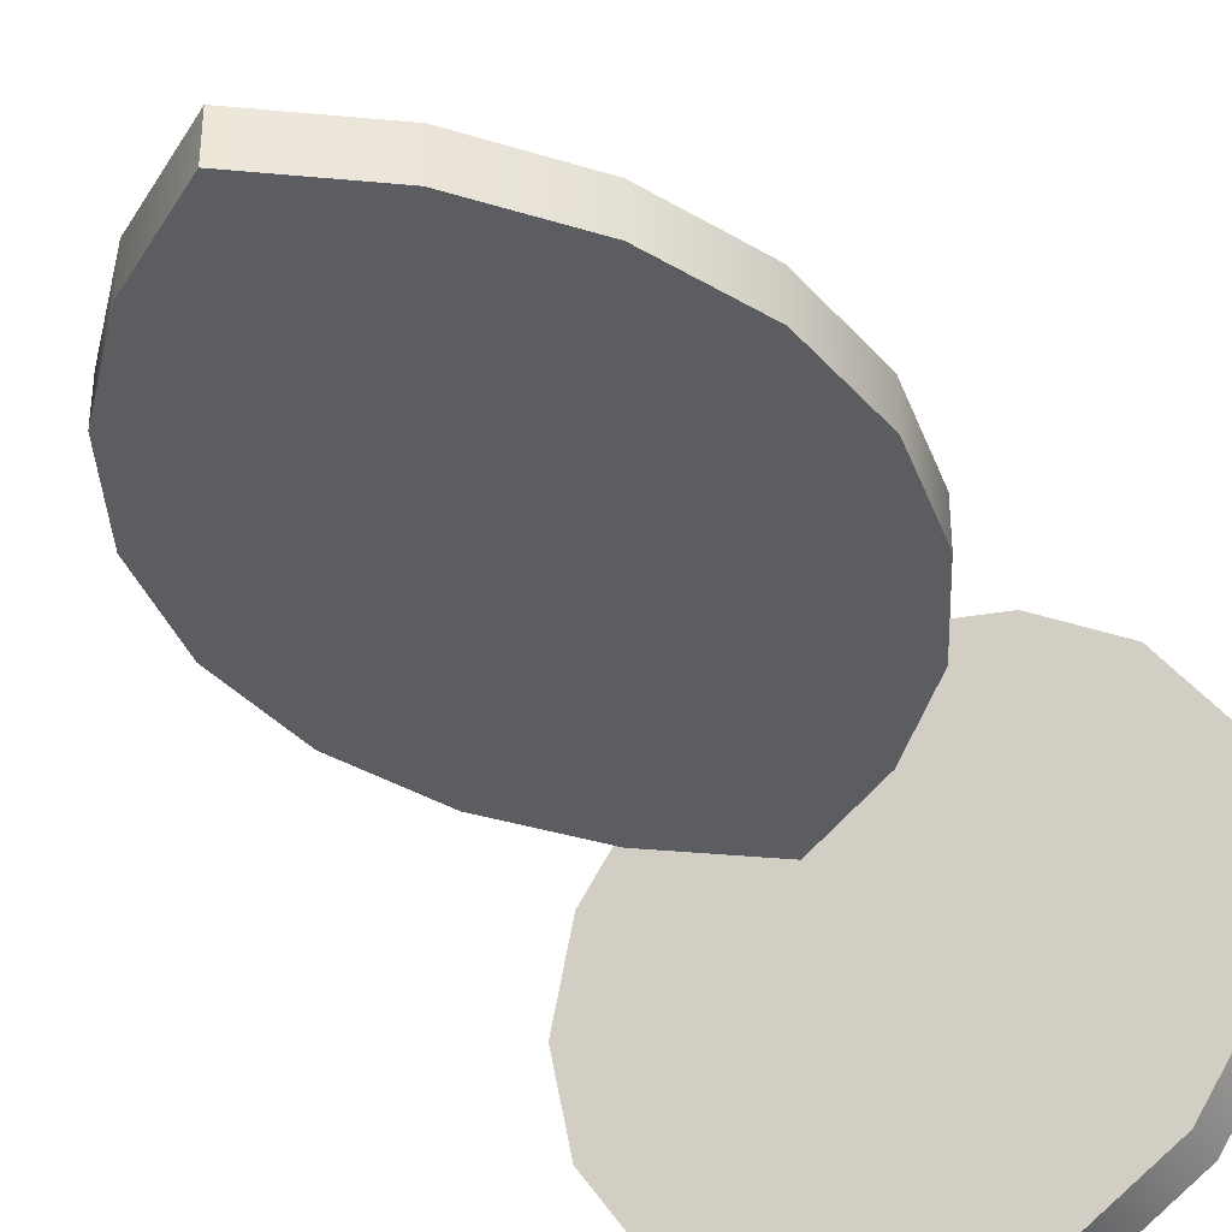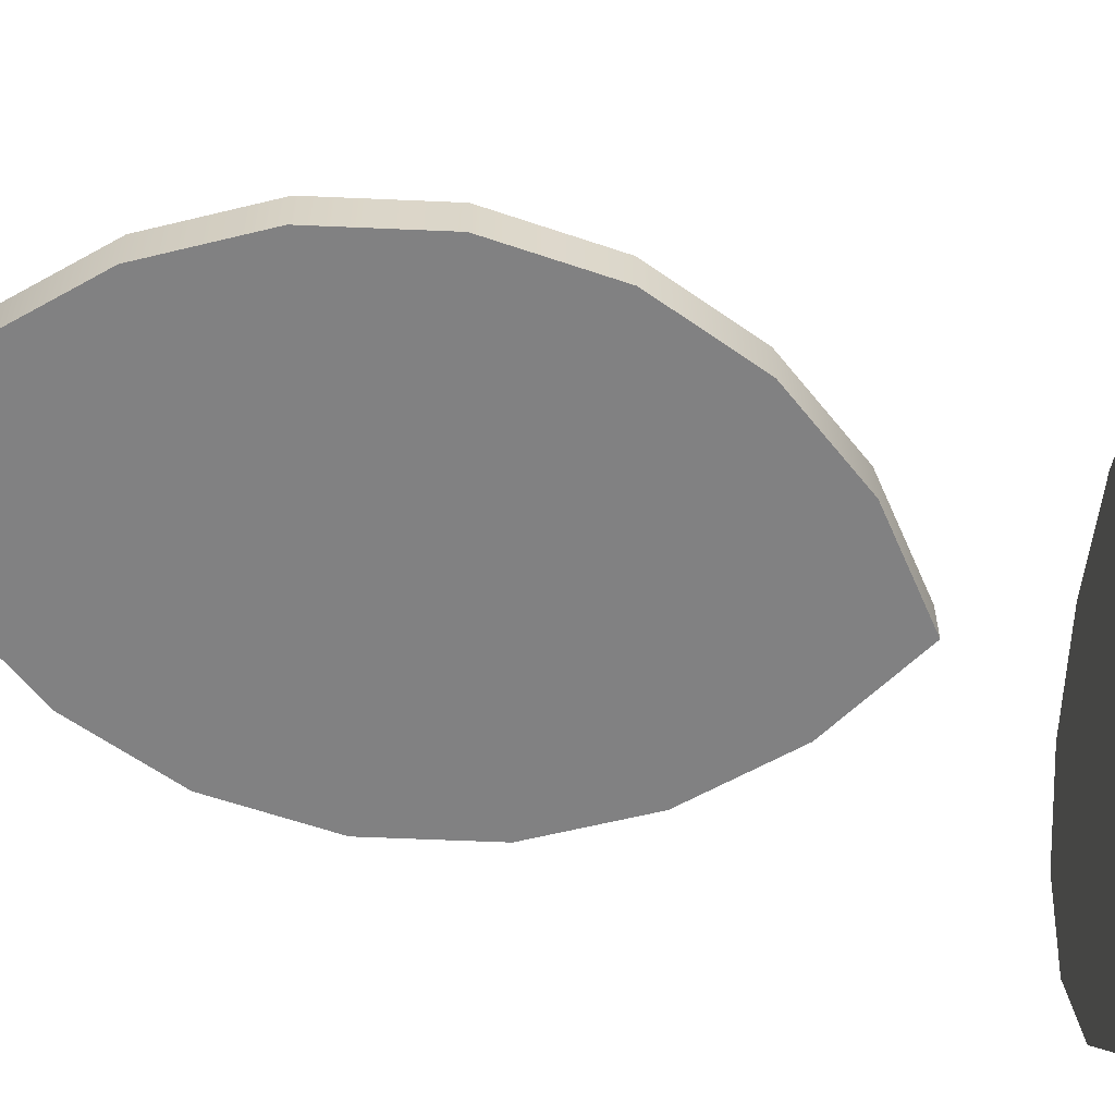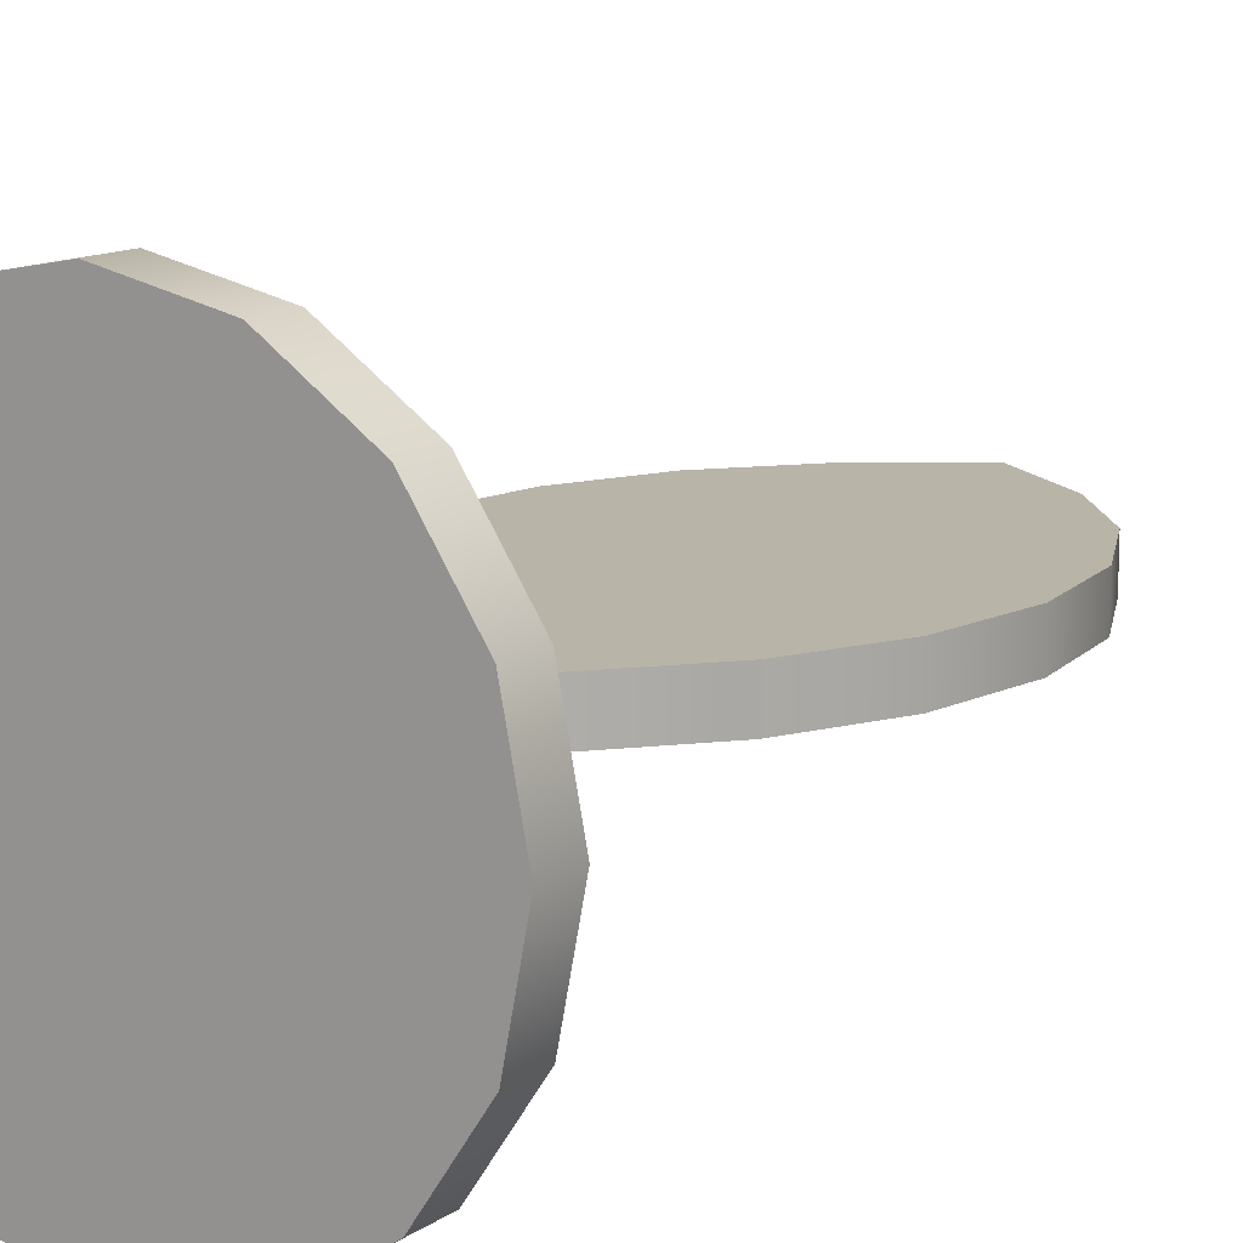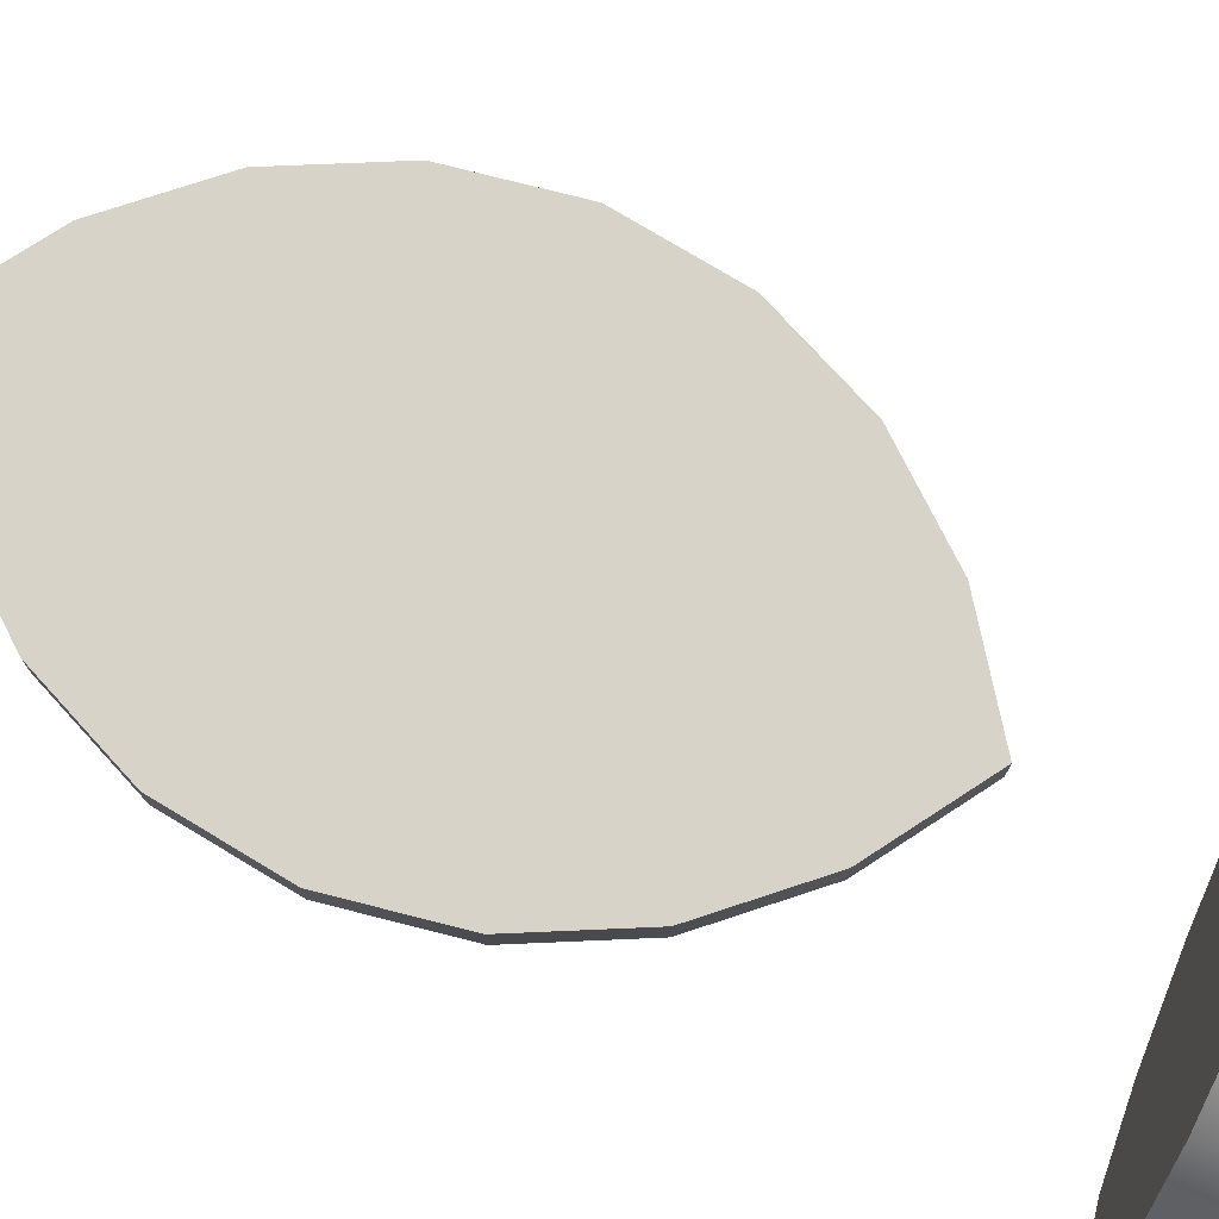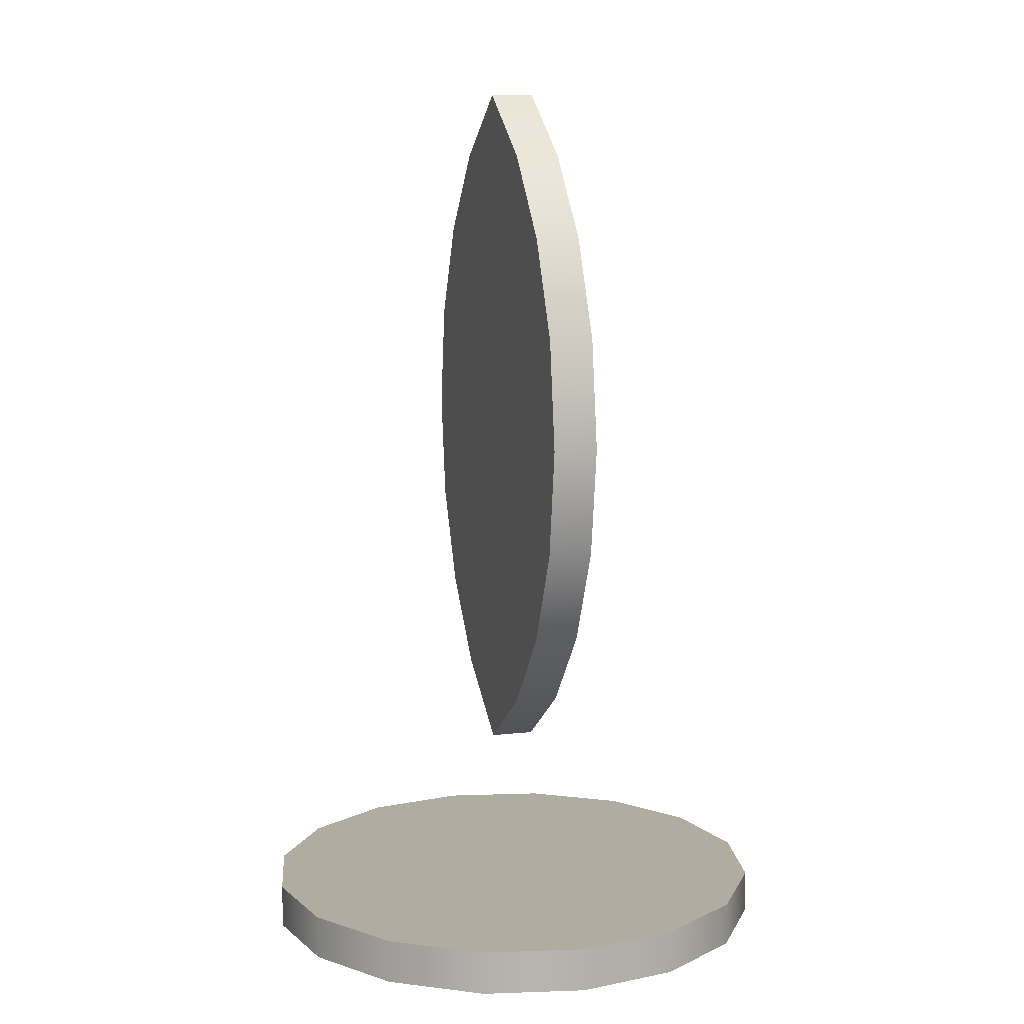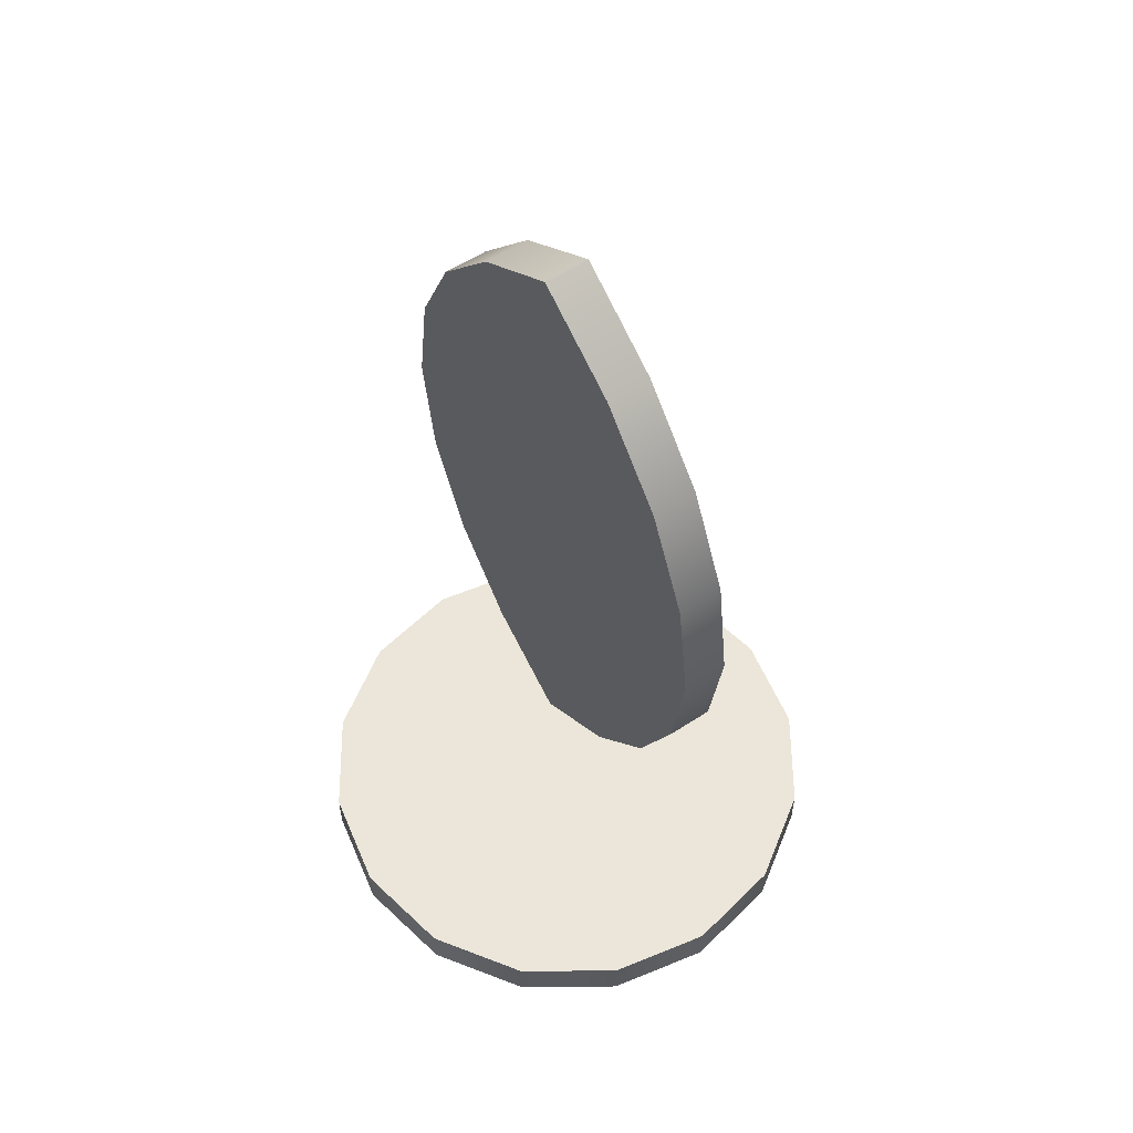
<metadata>
{"format":"obj","ext":"obj","renderer":"f3d","projection":"perspective","resolution":1024,"background":"white","views":[{"elev":-37.2,"azim":-152.5,"up":"+Z"},{"elev":-60.5,"azim":-100.9,"up":"+Z"},{"elev":13.3,"azim":34.7,"up":"+Z"},{"elev":76.9,"azim":-67.4,"up":"+Z"},{"elev":9.9,"azim":73.7,"up":"+Y"},{"elev":56.9,"azim":55.7,"up":"+Y"}]}
</metadata>
<code>
v  0.375 -0.0313 -0
v  0.3465 -0.0313 -0.1435
v  0.2652 -0.0313 -0.2652
v  0.1435 -0.0313 -0.3465
v  -0 -0.0313 -0.375
v  -0.1435 -0.0313 -0.3465
v  -0.2652 -0.0313 -0.2652
v  -0.3465 -0.0313 -0.1435
v  -0.375 -0.0313 -0
v  -0.3465 -0.0313 0.1435
v  -0.2652 -0.0313 0.2652
v  -0.1435 -0.0313 0.3465
v  0 -0.0313 0.375
v  0.1435 -0.0313 0.3465
v  0.2652 -0.0313 0.2652
v  0.3465 -0.0313 0.1435
v  0.375 0.0313 -0
v  0.3465 0.0313 -0.1435
v  0.2652 0.0313 -0.2652
v  0.1435 0.0313 -0.3465
v  -0 0.0313 -0.375
v  -0.1435 0.0313 -0.3465
v  -0.2652 0.0313 -0.2652
v  -0.3465 0.0313 -0.1435
v  -0.375 0.0313 -0
v  -0.3465 0.0313 0.1435
v  -0.2652 0.0313 0.2652
v  -0.1435 0.0313 0.3465
v  0 0.0313 0.375
v  0.1435 0.0313 0.3465
v  0.2652 0.0313 0.2652
v  0.3465 0.0313 0.1435
v  0.375 -0.0313 -0
v  0.3465 -0.0313 -0.1435
v  0.2652 -0.0313 -0.2652
v  0.1435 -0.0313 -0.3465
v  -0 -0.0313 -0.375
v  -0.1435 -0.0313 -0.3465
v  -0.2652 -0.0313 -0.2652
v  -0.3465 -0.0313 -0.1435
v  -0.375 -0.0313 -0
v  -0.3465 -0.0313 0.1435
v  -0.2652 -0.0313 0.2652
v  -0.1435 -0.0313 0.3465
v  0 -0.0313 0.375
v  0.1435 -0.0313 0.3465
v  0.2652 -0.0313 0.2652
v  0.3465 -0.0313 0.1435
v  0.375 0.0313 -0
v  0.3465 0.0313 -0.1435
v  0.2652 0.0313 -0.2652
v  0.1435 0.0313 -0.3465
v  -0 0.0313 -0.375
v  -0.1435 0.0313 -0.3465
v  -0.2652 0.0313 -0.2652
v  -0.3465 0.0313 -0.1435
v  -0.375 0.0313 -0
v  -0.3465 0.0313 0.1435
v  -0.2652 0.0313 0.2652
v  -0.1435 0.0313 0.3465
v  0 0.0313 0.375
v  0.1435 0.0313 0.3465
v  0.2652 0.0313 0.2652
v  0.3465 0.0313 0.1435
g EyeV_BASE
f 1 34 50
f 50 49 1
f 34 35 51
f 51 50 34
f 35 36 52
f 52 51 35
f 36 37 53
f 53 52 36
f 37 38 54
f 54 53 37
f 38 39 55
f 55 54 38
f 39 40 56
f 56 55 39
f 40 41 57
f 57 56 40
f 41 42 58
f 58 57 41
f 42 43 59
f 59 58 42
f 43 44 60
f 60 59 43
f 44 45 61
f 61 60 44
f 45 46 62
f 62 61 45
f 46 47 63
f 63 62 46
f 47 16 64
f 64 63 47
f 16 1 49
f 49 64 16
f 15 14 13
f 13 12 11
f 11 10 9
f 13 11 9
f 9 8 7
f 7 6 5
f 9 7 5
f 5 4 3
f 3 2 33
f 5 3 33
f 9 5 33
f 13 9 33
f 15 13 33
f 48 15 33
f 18 19 20
f 20 21 22
f 22 23 24
f 20 22 24
f 24 25 26
f 26 27 28
f 24 26 28
f 28 29 30
f 30 31 32
f 28 30 32
f 24 28 32
f 20 24 32
f 18 20 32
f 17 18 32
v  0.0008 1.25 0.0313
v  -0.1315 1.16 0.0313
v  -0.2326 1.042 0.0313
v  -0.2973 0.9041 0.0313
v  -0.32 0.75 0.0312
v  -0.2973 0.5959 0.0312
v  -0.2326 0.4575 0.0312
v  -0.1315 0.3404 0.0312
v  0.0008 0.25 0.0312
v  0.1322 0.3404 0.0312
v  0.2329 0.4575 0.0312
v  0.2973 0.5959 0.0312
v  0.32 0.75 0.0313
v  0.2973 0.9041 0.0313
v  0.2329 1.042 0.0313
v  0.1322 1.16 0.0313
v  0.0008 1.25 -0.0312
v  -0.1315 1.16 -0.0312
v  -0.2326 1.042 -0.0312
v  -0.2973 0.9041 -0.0312
v  -0.32 0.75 -0.0313
v  -0.2973 0.5959 -0.0313
v  -0.2326 0.4575 -0.0313
v  -0.1315 0.3404 -0.0313
v  0.0008 0.25 -0.0313
v  0.1322 0.3404 -0.0313
v  0.2329 0.4575 -0.0313
v  0.2973 0.5959 -0.0313
v  0.32 0.75 -0.0313
v  0.2973 0.9041 -0.0312
v  0.2329 1.042 -0.0312
v  0.1322 1.16 -0.0312
v  0.0008 1.25 0.0313
v  0.0008 1.25 0.0313
v  -0.1315 1.16 0.0313
v  -0.2326 1.042 0.0313
v  -0.2973 0.9041 0.0313
v  -0.32 0.75 0.0312
v  -0.2973 0.5959 0.0312
v  -0.2326 0.4575 0.0312
v  -0.1315 0.3404 0.0312
v  0.0008 0.25 0.0312
v  0.0008 0.25 0.0312
v  0.1322 0.3404 0.0312
v  0.2329 0.4575 0.0312
v  0.2973 0.5959 0.0312
v  0.32 0.75 0.0313
v  0.2973 0.9041 0.0313
v  0.2329 1.042 0.0313
v  0.1322 1.16 0.0313
v  0.0008 1.25 -0.0312
v  0.0008 1.25 -0.0312
v  -0.1315 1.16 -0.0312
v  -0.2326 1.042 -0.0312
v  -0.2973 0.9041 -0.0312
v  -0.32 0.75 -0.0313
v  -0.2973 0.5959 -0.0313
v  -0.2326 0.4575 -0.0313
v  -0.1315 0.3404 -0.0313
v  0.0008 0.25 -0.0313
v  0.0008 0.25 -0.0313
v  0.1322 0.3404 -0.0313
v  0.2329 0.4575 -0.0313
v  0.2973 0.5959 -0.0313
v  0.32 0.75 -0.0313
v  0.2973 0.9041 -0.0312
v  0.2329 1.042 -0.0312
v  0.1322 1.16 -0.0312
g EyeV
f 80 65 99
f 105 107 108
f 105 108 109
f 104 105 109
f 104 109 110
f 103 104 110
f 103 110 111
f 102 103 111
f 101 102 111
f 101 111 112
f 100 101 112
f 100 112 113
f 99 100 113
f 80 99 113
f 82 115 96
f 82 96 95
f 90 124 88
f 91 90 88
f 91 88 87
f 92 91 87
f 92 87 86
f 93 92 86
f 93 86 85
f 93 85 84
f 94 93 84
f 94 84 83
f 95 94 83
f 82 95 83
f 123 89 73
f 73 72 123
f 125 126 74
f 74 106 125
f 126 127 75
f 75 74 126
f 132 81 97
f 97 114 132
f 116 117 66
f 66 98 116
f 131 132 114
f 114 79 131
f 117 118 67
f 67 66 117
f 130 131 79
f 79 78 130
f 118 119 68
f 68 67 118
f 129 130 78
f 78 77 129
f 119 120 69
f 69 68 119
f 120 121 70
f 70 69 120
f 128 129 77
f 77 76 128
f 121 122 71
f 71 70 121
f 127 128 76
f 76 75 127
f 122 123 72
f 72 71 122

</code>
